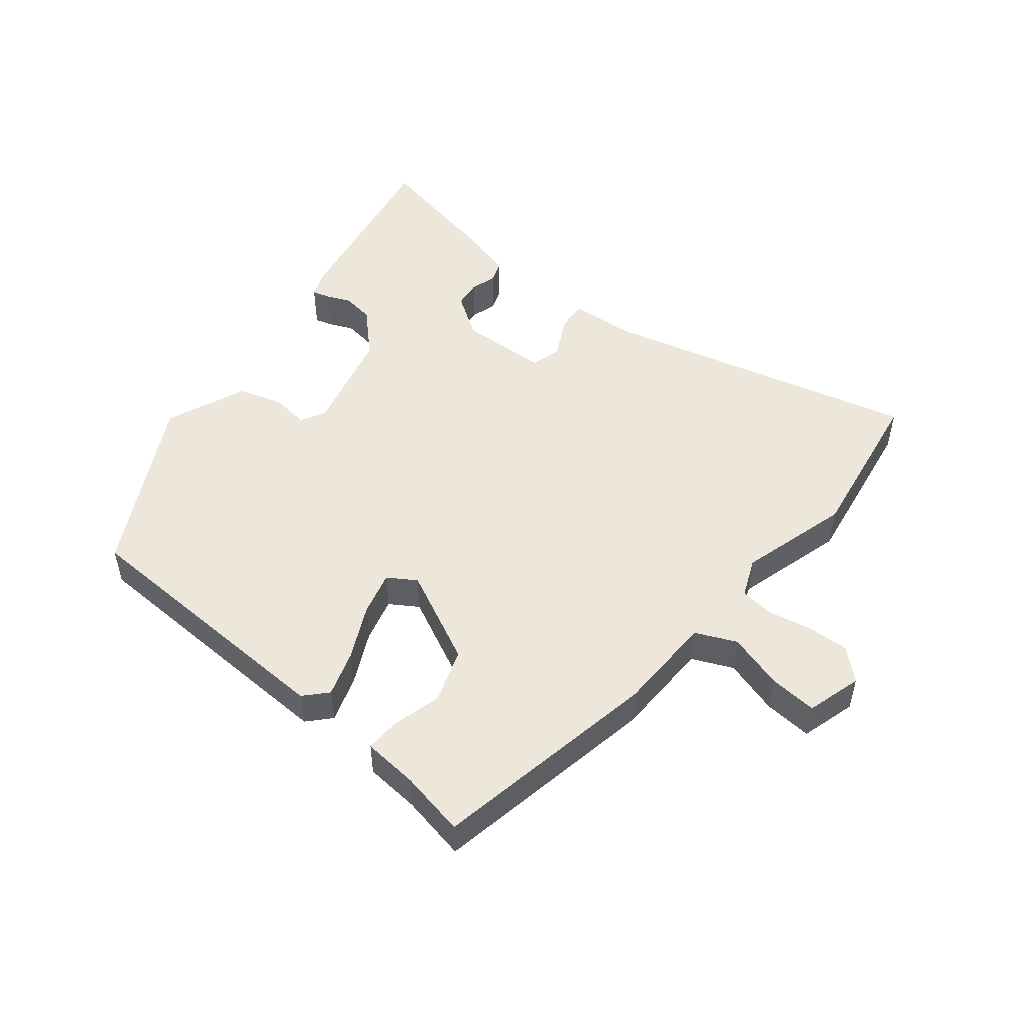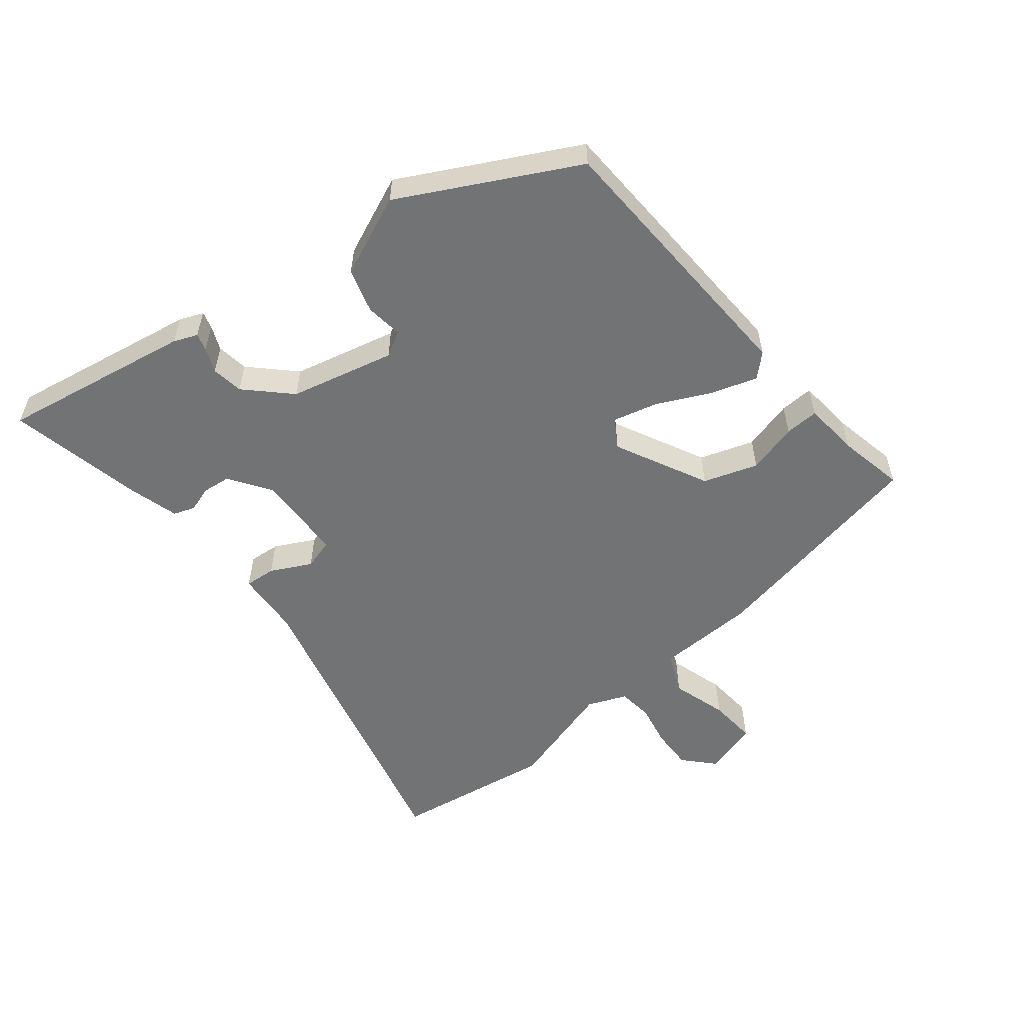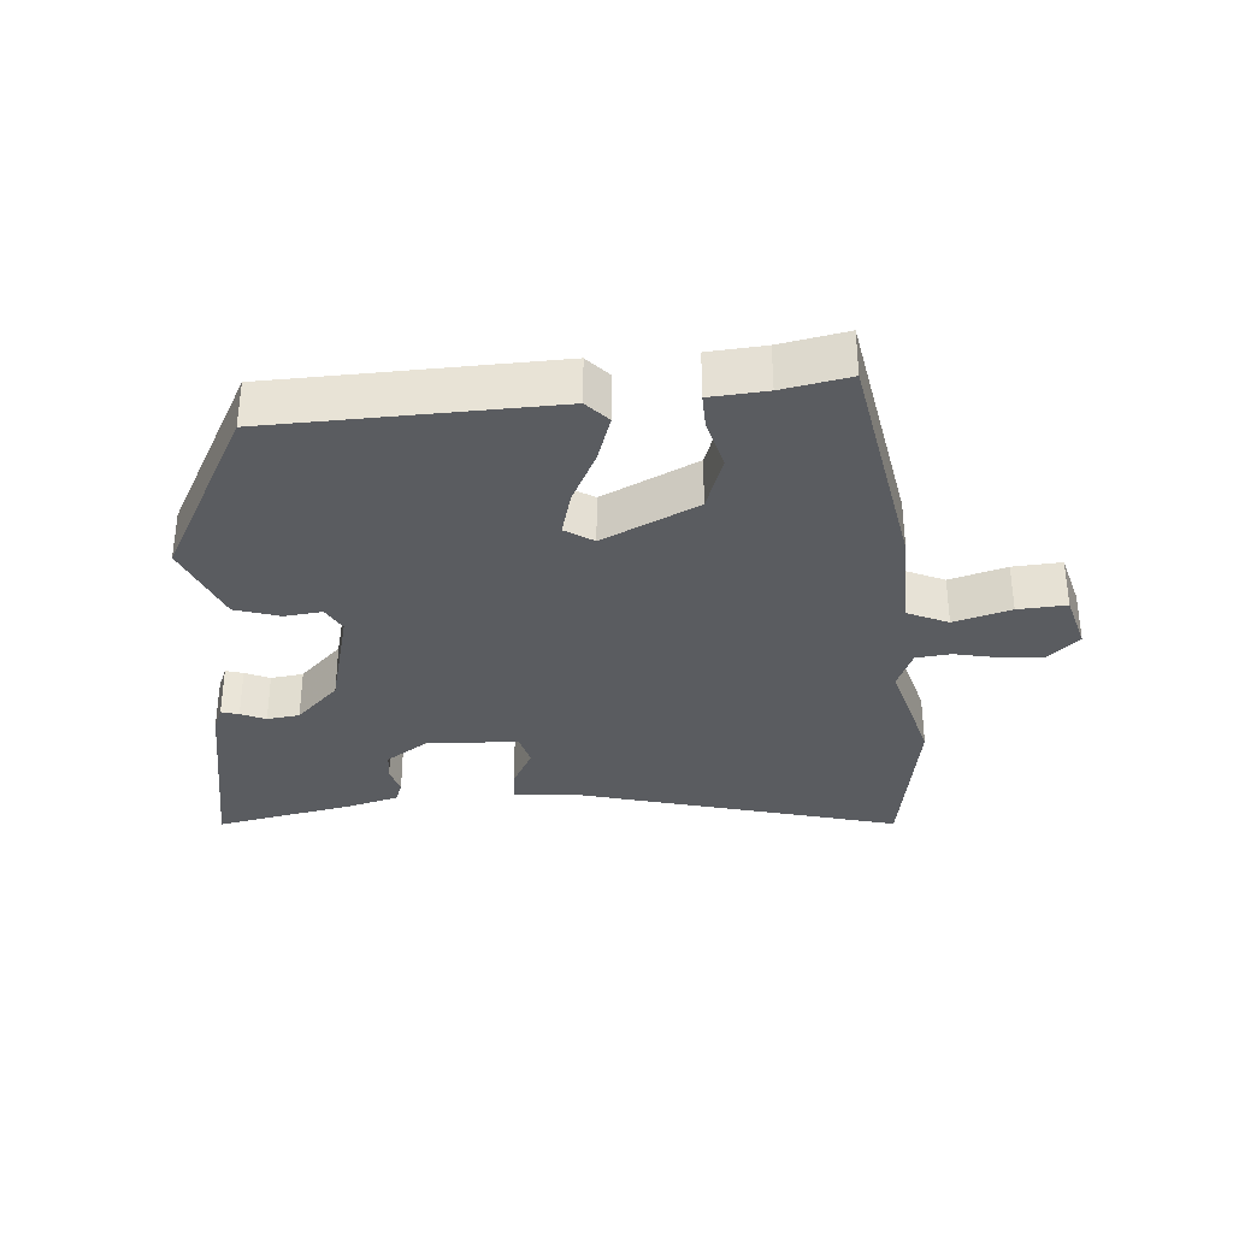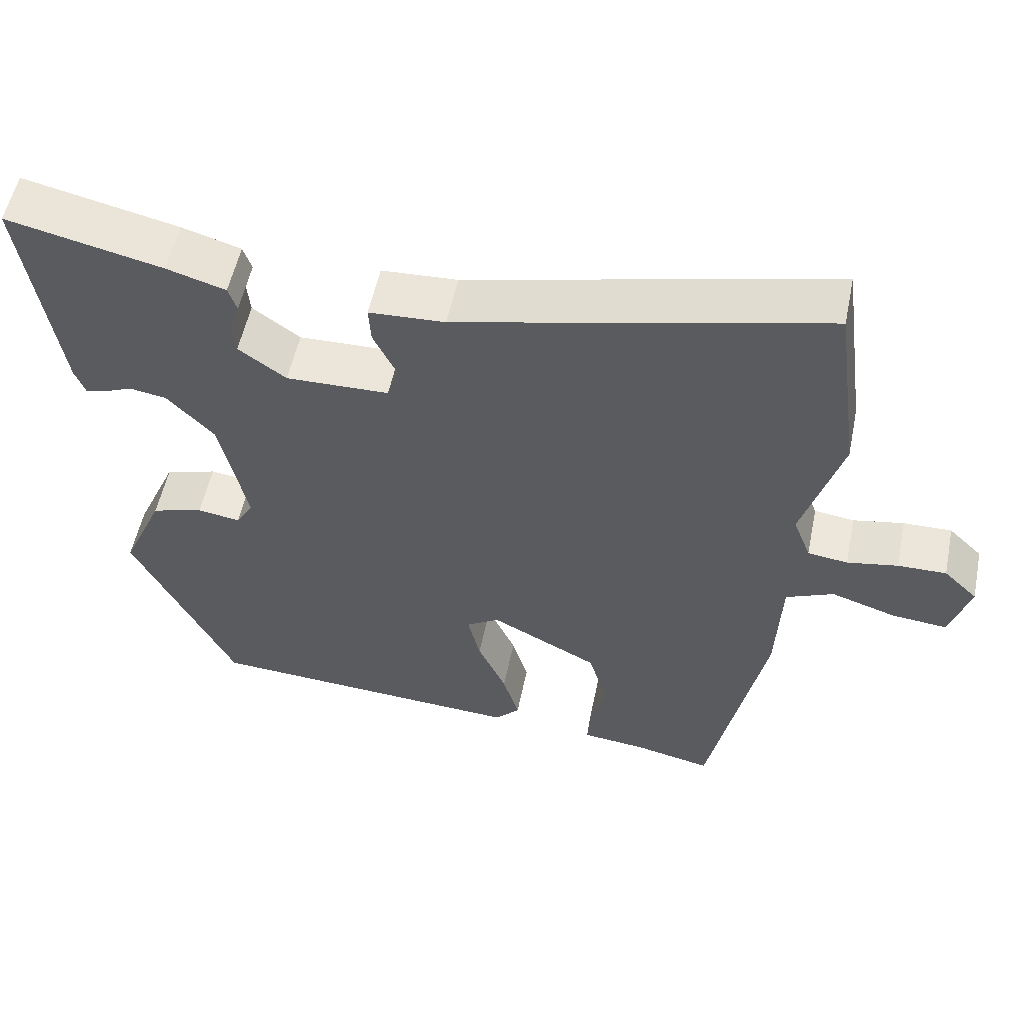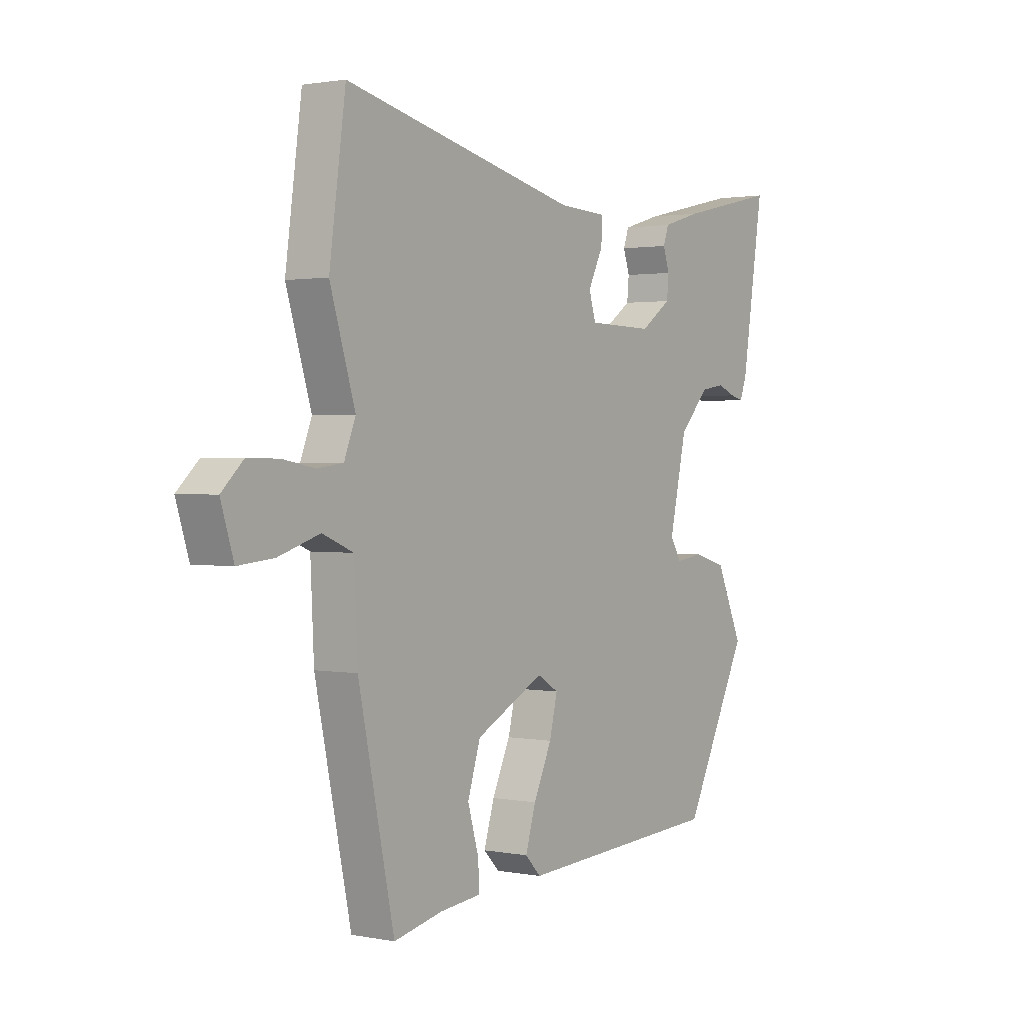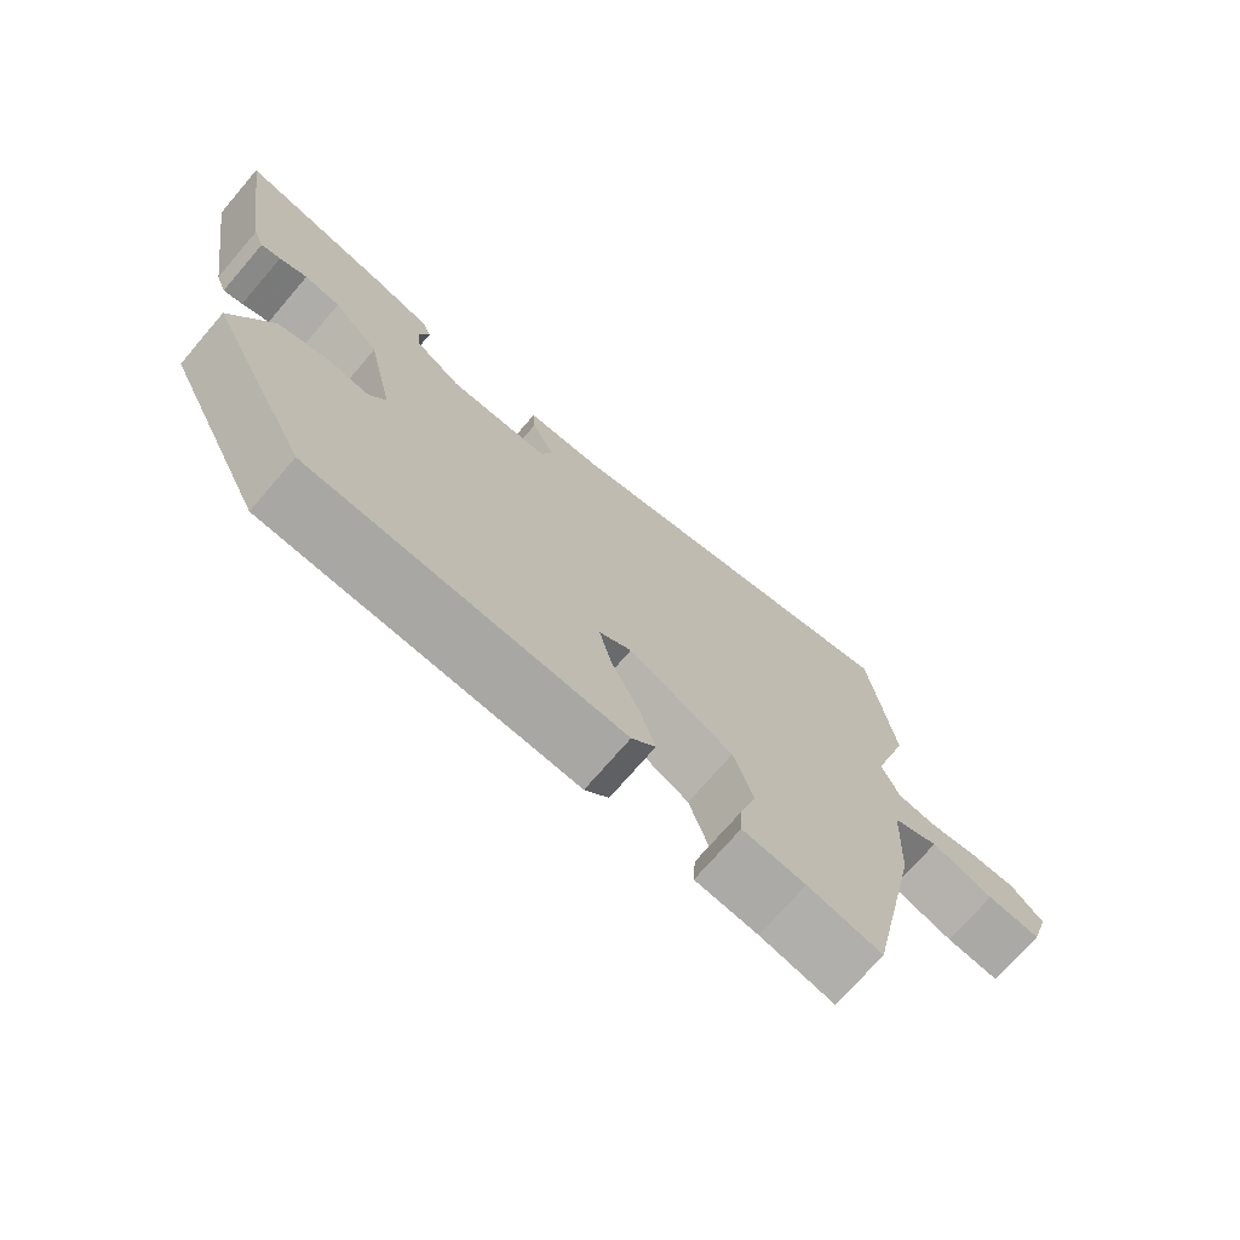
<metadata>
{"format":"obj","ext":"obj","renderer":"f3d","projection":"perspective","resolution":1024,"background":"white","views":[{"elev":50.6,"azim":-142.4,"up":"+Y"},{"elev":-55.7,"azim":127.9,"up":"+Y"},{"elev":-34.2,"azim":-177.3,"up":"+Y"},{"elev":54.4,"azim":-168.4,"up":"+Z"},{"elev":1.4,"azim":-54.9,"up":"+Z"},{"elev":-72.7,"azim":139.3,"up":"+Z"}]}
</metadata>
<code>
v -0.523 0.07 0.331
v -0.49 0.07 0.574
v -0.013 0.07 0.463
v 0.086 0.07 0.458
v 0.083 0.07 0.411
v 0.053 0.07 0.35
v 0.067 0.07 0.304
v 0.201 0.07 0.301
v 0.263 0.07 0.345
v 0.267 0.07 0.387
v 0.254 0.07 0.426
v 0.265 0.07 0.458
v 0.342 0.07 0.481
v 0.544 0.07 0.527
v 0.499 0.07 0.238
v 0.485 0.07 0.202
v 0.459 0.07 0.209
v 0.422 0.07 0.224
v 0.374 0.07 0.216
v 0.313 0.07 0.152
v 0.278 0.07 -0.006
v 0.3 0.07 -0.043
v 0.356 0.07 -0.035
v 0.423 0.07 -0.054
v 0.477 0.07 -0.175
v 0.345 0.07 -0.438
v -0.072 0.07 -0.463
v -0.104 0.07 -0.43
v -0.083 0.07 -0.36
v -0.046 0.07 -0.279
v -0.03 0.07 -0.212
v -0.073 0.07 -0.186
v -0.212 0.07 -0.258
v -0.238 0.07 -0.34
v -0.216 0.07 -0.416
v -0.213 0.07 -0.467
v -0.297 0.07 -0.476
v -0.396 0.07 -0.498
v -0.469 0.07 -0.153
v -0.476 0.07 -0.004
v -0.538 0.07 0.022
v -0.622 0.07 -0.005
v -0.694 0.07 -0.012
v -0.72 0.07 0.071
v -0.676 0.07 0.113
v -0.613 0.07 0.112
v -0.547 0.07 0.1
v -0.495 0.07 0.107
v -0.472 0.07 0.166
v -0.523 0 0.331
v -0.49 0 0.574
v -0.013 0 0.463
v 0.086 0 0.458
v 0.083 0 0.411
v 0.053 0 0.35
v 0.067 0 0.304
v 0.201 0 0.301
v 0.263 0 0.345
v 0.267 0 0.387
v 0.254 0 0.426
v 0.265 0 0.458
v 0.342 0 0.481
v 0.544 0 0.527
v 0.499 0 0.238
v 0.485 0 0.202
v 0.459 0 0.209
v 0.422 0 0.224
v 0.374 0 0.216
v 0.313 0 0.152
v 0.278 0 -0.006
v 0.3 0 -0.043
v 0.356 0 -0.035
v 0.423 0 -0.054
v 0.477 0 -0.175
v 0.345 0 -0.438
v -0.072 0 -0.463
v -0.104 0 -0.43
v -0.083 0 -0.36
v -0.046 0 -0.279
v -0.03 0 -0.212
v -0.073 0 -0.186
v -0.212 0 -0.258
v -0.238 0 -0.34
v -0.216 0 -0.416
v -0.213 0 -0.467
v -0.297 0 -0.476
v -0.396 0 -0.498
v -0.469 0 -0.153
v -0.476 0 -0.004
v -0.538 0 0.022
v -0.622 0 -0.005
v -0.694 0 -0.012
v -0.72 0 0.071
v -0.676 0 0.113
v -0.613 0 0.112
v -0.547 0 0.1
v -0.495 0 0.107
v -0.472 0 0.166
f 44 45 46 47
f 44 47 48
f 41 42 43 44
f 41 44 48
f 40 41 48
f 37 38 39 40
f 37 40 48 49
f 34 35 36 37
f 33 34 37 49
f 27 28 29 30
f 27 30 31
f 26 27 31
f 25 26 31 32
f 22 23 24 25
f 15 16 17 18
f 15 18 19
f 14 15 19
f 13 14 19 20
f 10 11 12 13
f 9 10 13 20
f 3 4 5 6
f 3 6 7
f 2 3 7
f 1 2 7
f 32 33 49 1
f 22 25 32 1
f 8 9 20 21
f 7 8 21
f 1 7 21 22
f 96 95 94 93
f 97 96 93
f 93 92 91 90
f 97 93 90
f 97 90 89
f 89 88 87 86
f 98 97 89 86
f 86 85 84 83
f 98 86 83 82
f 79 78 77 76
f 80 79 76
f 80 76 75
f 81 80 75 74
f 74 73 72 71
f 67 66 65 64
f 68 67 64
f 68 64 63
f 69 68 63 62
f 62 61 60 59
f 69 62 59 58
f 55 54 53 52
f 56 55 52
f 56 52 51
f 56 51 50
f 50 98 82 81
f 50 81 74 71
f 70 69 58 57
f 70 57 56
f 71 70 56 50
f 1 50 51 2
f 2 51 52 3
f 3 52 53 4
f 4 53 54 5
f 5 54 55 6
f 6 55 56 7
f 7 56 57 8
f 8 57 58 9
f 9 58 59 10
f 10 59 60 11
f 11 60 61 12
f 12 61 62 13
f 13 62 63 14
f 14 63 64 15
f 15 64 65 16
f 16 65 66 17
f 17 66 67 18
f 18 67 68 19
f 19 68 69 20
f 20 69 70 21
f 21 70 71 22
f 22 71 72 23
f 23 72 73 24
f 24 73 74 25
f 25 74 75 26
f 26 75 76 27
f 27 76 77 28
f 28 77 78 29
f 29 78 79 30
f 30 79 80 31
f 31 80 81 32
f 32 81 82 33
f 33 82 83 34
f 34 83 84 35
f 35 84 85 36
f 36 85 86 37
f 37 86 87 38
f 38 87 88 39
f 39 88 89 40
f 40 89 90 41
f 41 90 91 42
f 42 91 92 43
f 43 92 93 44
f 44 93 94 45
f 45 94 95 46
f 46 95 96 47
f 47 96 97 48
f 48 97 98 49
f 49 98 50 1

</code>
